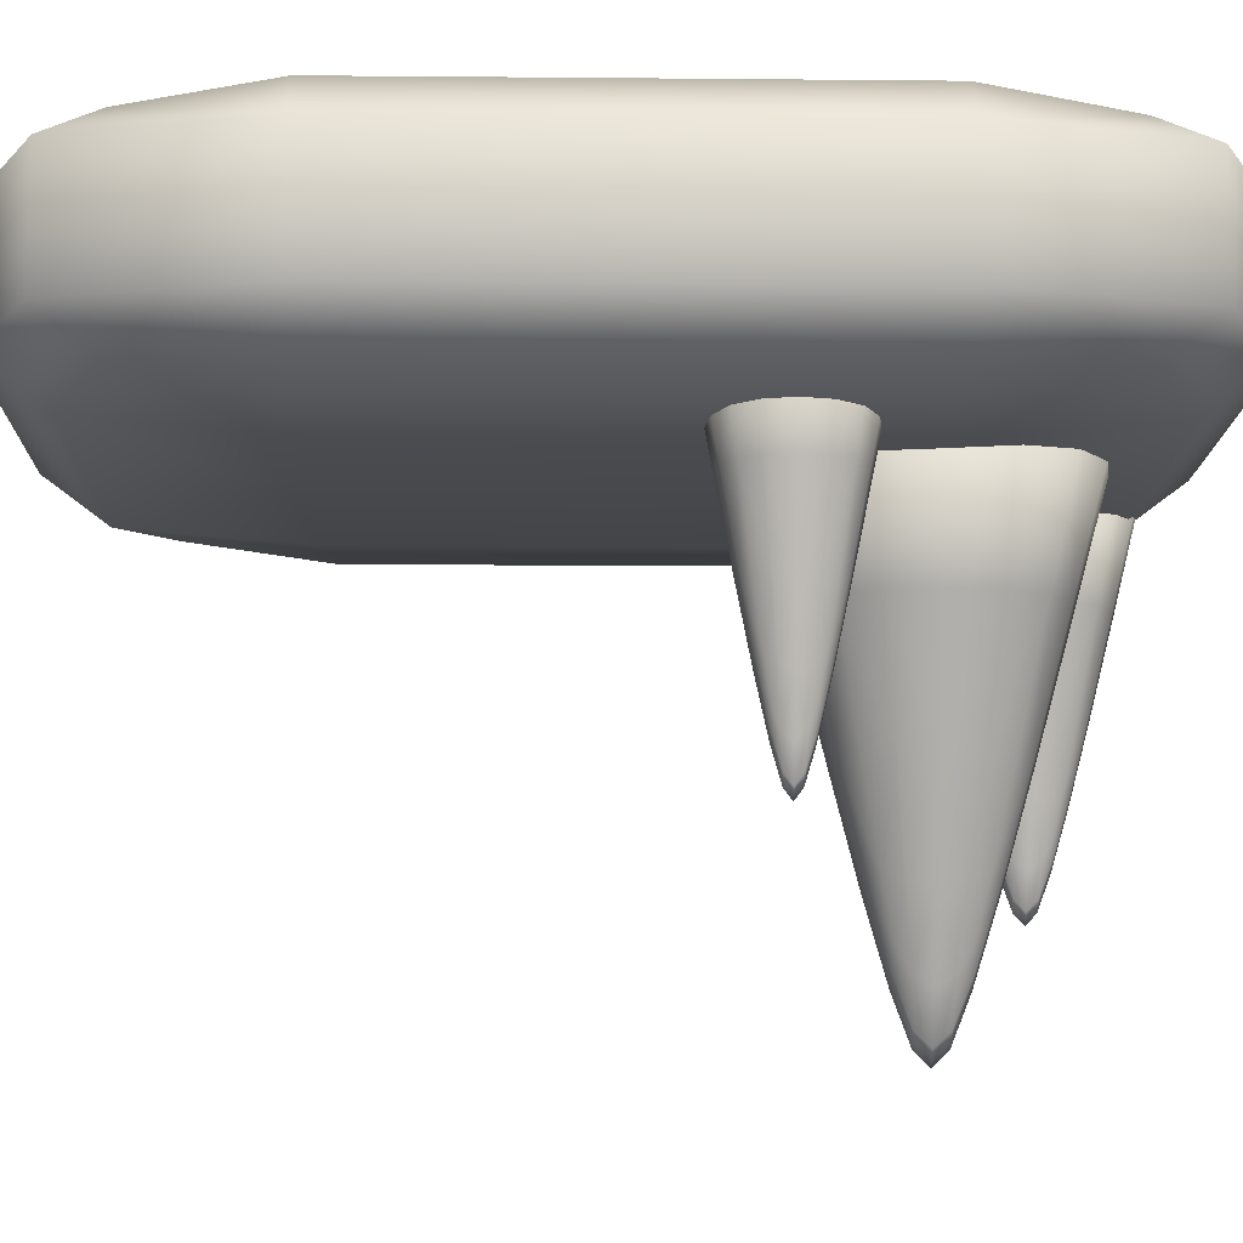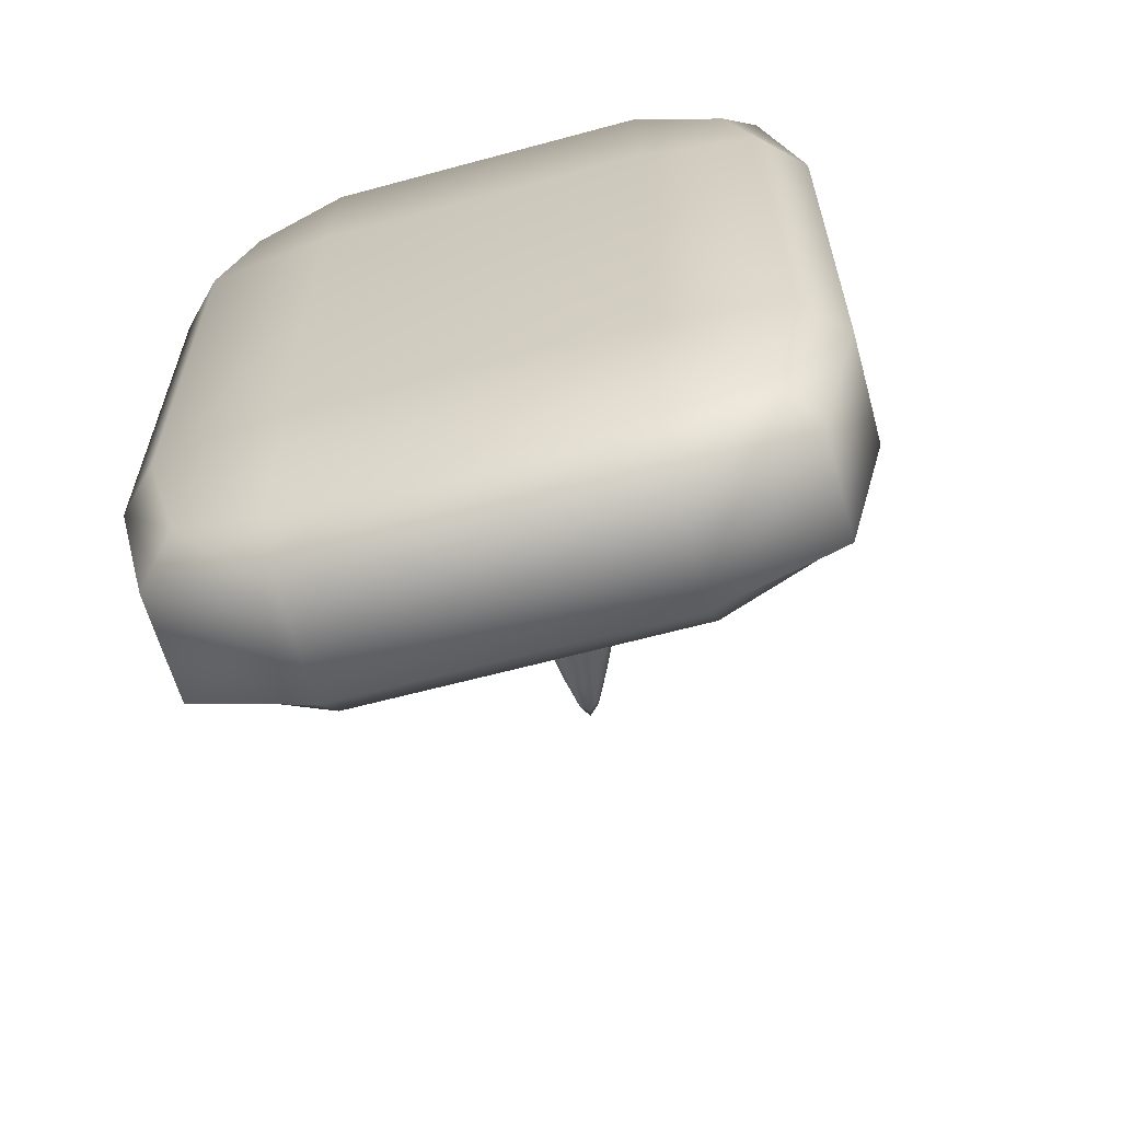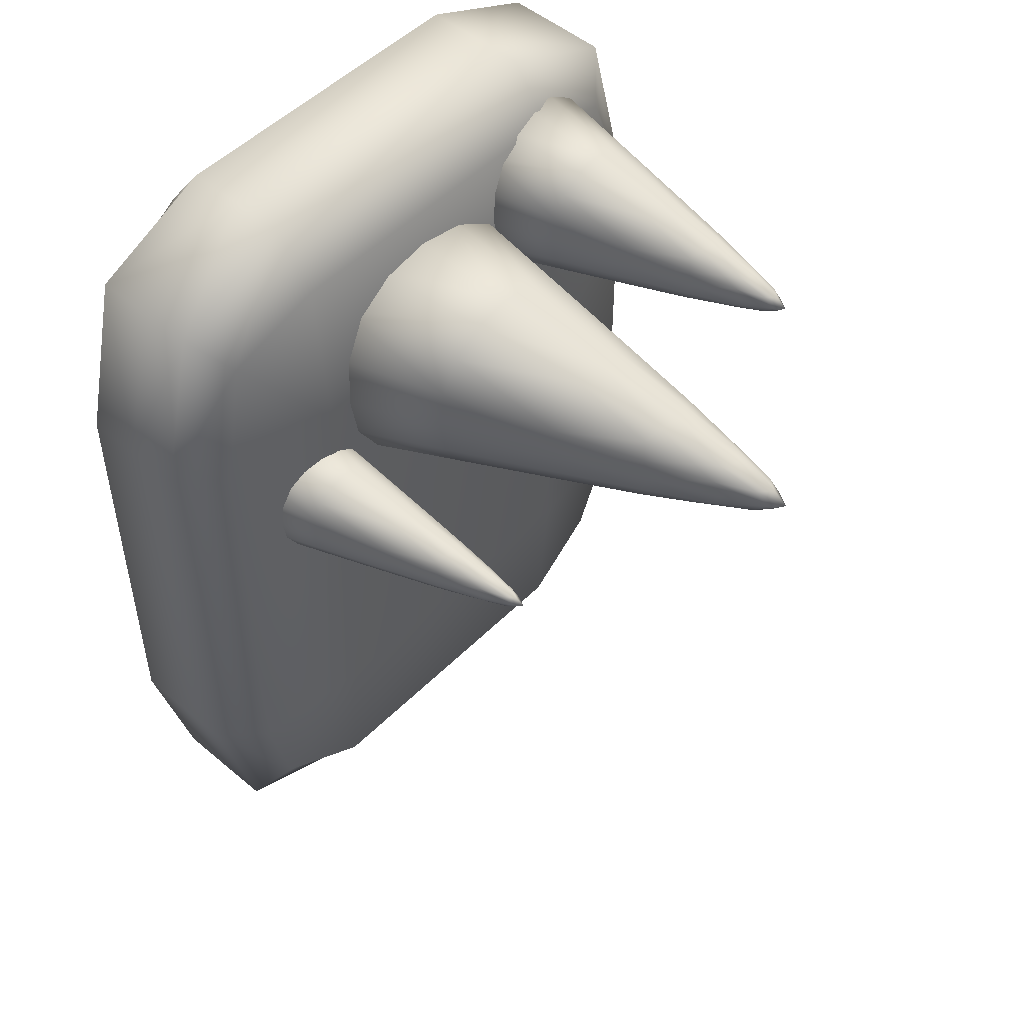
<metadata>
{"format":"obj","ext":"obj","renderer":"f3d","projection":"perspective","resolution":1024,"background":"white","views":[{"elev":-11.8,"azim":-91.3,"up":"+Y"},{"elev":-62.3,"azim":-164.6,"up":"+Z"},{"elev":50.5,"azim":-47.4,"up":"+Z"}]}
</metadata>
<code>
o Stalactite.102_Cube.389
v -0.5797 -1.466 0.5
v -0.562 -1.133 0.5
v -0.5901 -1.462 0.572
v -0.5962 -1.745 0.5
v -0.5901 -1.462 0.428
v -0.5767 -1.133 0.4025
v -0.5767 -1.133 0.5975
v -0.6027 -1.728 0.5519
v -0.6027 -1.728 0.4481
v -0.7371 -1.469 0.6772
v -0.7823 -1.137 0.7438
v -0.8017 -1.465 0.6661
v -0.6992 -1.747 0.6187
v -0.6737 -1.463 0.6661
v -0.6942 -1.135 0.7276
v -0.8705 -1.138 0.7276
v -0.7469 -1.73 0.6137
v -0.6562 -1.729 0.6137
v -0.8945 -1.471 0.5
v -1.003 -1.141 0.5
v -0.8853 -1.467 0.428
v -0.8022 -1.748 0.5
v -0.8853 -1.467 0.572
v -0.988 -1.14 0.5975
v -0.988 -1.14 0.4025
v -0.8005 -1.731 0.4481
v -0.8005 -1.731 0.5519
v -0.7371 -1.469 0.3228
v -0.7823 -1.137 0.2562
v -0.6737 -1.463 0.3339
v -0.6992 -1.747 0.3813
v -0.8017 -1.465 0.3339
v -0.8705 -1.138 0.2724
v -0.6942 -1.135 0.2724
v -0.6562 -1.729 0.3863
v -0.7469 -1.73 0.3863
v -0.6476 -2.125 0.5
v -0.6269 -2.083 0.5
v -0.6534 -2.083 0.5322
v -0.6798 -2.083 0.5
v -0.6534 -2.083 0.4678
v -0.6314 -2.043 0.467
v -0.6314 -2.043 0.533
v -0.6862 -2.044 0.533
v -0.6862 -2.044 0.467
v -0.8312 -0.7783 0.5
v -0.975 -0.7809 0.5
v -0.8312 -0.7783 0.6573
v -0.6874 -0.7758 0.5
v -0.8312 -0.7783 0.3427
v -0.9654 -0.7807 0.3532
v -0.9654 -0.7807 0.6468
v -0.697 -0.776 0.6468
v -0.697 -0.776 0.3532
v 0.4116 -1.884 1
v 0.4661 -1.395 1
v 0.391 -1.878 1.137
v 0.3638 -2.294 1
v 0.391 -1.878 0.8633
v 0.4361 -1.396 0.8147
v 0.4361 -1.396 1.185
v 0.3522 -2.269 1.099
v 0.3522 -2.269 0.9015
v 0.09587 -1.892 1.337
v 0.01657 -1.406 1.463
v -0.03368 -1.889 1.316
v 0.1624 -2.299 1.226
v 0.2233 -1.882 1.316
v 0.1964 -1.402 1.432
v -0.1632 -1.411 1.432
v 0.06872 -2.276 1.216
v 0.2477 -2.272 1.216
v -0.2198 -1.9 1
v -0.4329 -1.418 1
v -0.2013 -1.893 0.8633
v -0.03908 -2.304 1
v -0.2013 -1.893 1.137
v -0.403 -1.417 1.185
v -0.403 -1.417 0.8147
v -0.03576 -2.279 0.9015
v -0.03576 -2.279 1.099
v 0.09587 -1.892 0.6634
v 0.01657 -1.406 0.5367
v 0.2233 -1.882 0.6845
v 0.1624 -2.299 0.7744
v -0.03368 -1.889 0.6845
v -0.1632 -1.411 0.5676
v 0.1964 -1.402 0.5676
v 0.2477 -2.272 0.7839
v 0.06872 -2.276 0.7839
v 0.2528 -2.853 1
v 0.2912 -2.79 1
v 0.2427 -2.791 1.061
v 0.1942 -2.793 1
v 0.2427 -2.791 0.9388
v 0.2844 -2.732 0.9373
v 0.2844 -2.732 1.063
v 0.182 -2.734 1.063
v 0.182 -2.734 0.9373
v -0.06912 -0.8812 1
v -0.3657 -0.8888 1
v -0.06912 -0.8812 1.299
v 0.2274 -0.8736 1
v -0.06912 -0.8812 0.7011
v -0.3459 -0.8883 0.721
v -0.3459 -0.8883 1.279
v 0.2077 -0.8741 1.279
v 0.2077 -0.8741 0.721
v 1.011 -1.621 1.4
v 1.065 -1.268 1.4
v 0.9981 -1.616 1.494
v 0.9644 -1.917 1.4
v 0.9981 -1.616 1.306
v 1.046 -1.268 1.273
v 1.046 -1.268 1.527
v 0.9577 -1.898 1.467
v 0.9577 -1.898 1.333
v 0.8048 -1.618 1.63
v 0.7737 -1.264 1.717
v 0.7203 -1.613 1.616
v 0.8309 -1.915 1.554
v 0.8884 -1.615 1.616
v 0.8903 -1.266 1.696
v 0.6571 -1.263 1.696
v 0.7702 -1.896 1.548
v 0.8883 -1.898 1.548
v 0.5982 -1.616 1.4
v 0.4821 -1.26 1.4
v 0.6106 -1.611 1.306
v 0.6973 -1.914 1.4
v 0.6106 -1.611 1.494
v 0.5016 -1.261 1.527
v 0.5016 -1.261 1.273
v 0.7008 -1.895 1.333
v 0.7008 -1.895 1.467
v 0.8048 -1.618 1.17
v 0.7737 -1.264 1.083
v 0.8884 -1.615 1.184
v 0.8309 -1.915 1.246
v 0.7203 -1.613 1.184
v 0.6571 -1.263 1.104
v 0.8903 -1.266 1.104
v 0.8883 -1.898 1.252
v 0.7702 -1.896 1.252
v 0.8663 -2.32 1.4
v 0.8956 -2.275 1.4
v 0.8623 -2.274 1.442
v 0.8291 -2.274 1.4
v 0.8623 -2.274 1.358
v 0.8934 -2.232 1.357
v 0.8934 -2.232 1.443
v 0.8238 -2.232 1.443
v 0.8238 -2.232 1.357
v 0.7401 -0.8812 1.4
v 0.5489 -0.8787 1.4
v 0.7401 -0.8812 1.605
v 0.9313 -0.8837 1.4
v 0.7401 -0.8812 1.195
v 0.5616 -0.8788 1.209
v 0.5616 -0.8788 1.591
v 0.9186 -0.8836 1.591
v 0.9186 -0.8836 1.209
v 1.523 -0.5185 1.7e-05
v 1.523 -0.2689 1.7e-05
v 1.523 -0.5185 0.9987
v 1.523 -0.7682 1.7e-05
v 1.523 -0.5185 -0.9986
v 1.522 -0.2689 -0.9983
v 1.522 -0.2689 0.9983
v 1.522 -0.7681 0.9983
v 1.522 -0.7681 -0.9983
v 0.02371 -0.5185 1.999
v 0.02371 -0.2689 1.998
v -0.7253 -0.5185 1.998
v 0.02371 -0.7682 1.998
v 0.7727 -0.5185 1.998
v 0.7724 -0.2689 1.998
v -0.725 -0.2689 1.998
v -0.725 -0.7681 1.998
v 0.7724 -0.7681 1.998
v 0.02371 -0.5185 -1.999
v 0.02371 -0.2689 -1.998
v 0.7727 -0.5185 -1.998
v 0.02371 -0.7682 -1.998
v -0.7253 -0.5185 -1.998
v -0.725 -0.2689 -1.998
v 0.7724 -0.2689 -1.998
v 0.7724 -0.7681 -1.998
v -0.725 -0.7681 -1.998
v 0.02371 -1.018 1.7e-05
v 0.7727 -1.018 1.7e-05
v 0.02371 -1.018 0.9987
v -0.7253 -1.018 1.7e-05
v 0.02371 -1.018 -0.9986
v 0.7724 -1.018 -0.9983
v 0.7724 -1.018 0.9983
v -0.725 -1.018 0.9983
v -0.725 -1.018 -0.9983
v 0.02371 -0.01878 1.7e-05
v -0.7253 -0.01891 1.7e-05
v 0.02371 -0.01891 0.9987
v 0.7727 -0.01891 1.7e-05
v 0.02371 -0.01891 -0.9986
v -0.725 -0.01906 -0.9983
v -0.725 -0.01906 0.9983
v 0.7724 -0.01906 0.9983
v 0.7724 -0.01906 -0.9983
v -1.476 -0.5185 1.7e-05
v -1.475 -0.5185 0.9987
v -1.475 -0.2689 1.7e-05
v -1.475 -0.5185 -0.9986
v -1.475 -0.7682 1.7e-05
v -1.475 -0.7681 0.9983
v -1.475 -0.2689 0.9983
v -1.475 -0.2689 -0.9983
v -1.475 -0.7681 -0.9983
v -0.6225 -1.711 0.4068
v -0.6214 -1.458 0.3685
v -0.6207 -1.134 0.3212
v -0.5628 -0.7736 0.3742
v -0.5437 -0.7733 0.5
v -0.5628 -0.7736 0.6258
v -0.6207 -1.134 0.6788
v -0.6214 -1.458 0.6315
v -0.6225 -1.711 0.5933
v -0.6159 -1.924 0.5385
v -0.6118 -1.956 0.5
v -0.6159 -1.924 0.4615
v -0.7162 -0.7763 0.7936
v -0.8312 -0.7783 0.8146
v -0.9462 -0.7804 0.7936
v -0.9439 -1.14 0.6788
v -0.8552 -1.462 0.6315
v -0.7853 -1.713 0.5933
v -0.7078 -1.925 0.5697
v -0.6706 -1.957 0.57
v -0.642 -1.924 0.5697
v -1.1 -0.7831 0.6258
v -1.119 -0.7834 0.5
v -1.1 -0.7831 0.3742
v -0.9439 -1.14 0.3212
v -0.8552 -1.462 0.3685
v -0.7853 -1.713 0.4068
v -0.7339 -1.926 0.4615
v -0.7294 -1.957 0.5
v -0.7339 -1.926 0.5385
v -0.9462 -0.7804 0.2064
v -0.8312 -0.7783 0.1854
v -0.7162 -0.7763 0.2064
v -0.642 -1.924 0.4303
v -0.6706 -1.957 0.43
v -0.7078 -1.925 0.4303
v 0.3144 -2.244 0.8228
v 0.3284 -1.873 0.7502
v 0.3462 -1.398 0.6603
v 0.4844 -0.867 0.7609
v 0.524 -0.866 1
v 0.4844 -0.867 1.239
v 0.3462 -1.398 1.34
v 0.3284 -1.873 1.25
v 0.3144 -2.244 1.177
v 0.3174 -2.557 1.073
v 0.3235 -2.604 1
v 0.3174 -2.557 0.9269
v 0.1681 -0.8751 1.558
v -0.06912 -0.8812 1.598
v -0.3063 -0.8873 1.558
v -0.3131 -1.415 1.34
v -0.1409 -1.885 1.25
v -0.00631 -2.252 1.177
v 0.1414 -2.562 1.132
v 0.2125 -2.606 1.133
v 0.2684 -2.558 1.132
v -0.6227 -0.8954 1.239
v -0.6622 -0.8964 1
v -0.6227 -0.8954 0.7609
v -0.3131 -1.415 0.6603
v -0.1409 -1.885 0.7502
v -0.00631 -2.252 0.8228
v 0.09243 -2.563 0.9269
v 0.1015 -2.609 1
v 0.09243 -2.563 1.073
v -0.3063 -0.8873 0.4421
v -0.06912 -0.8812 0.4022
v 0.1681 -0.8751 0.4421
v 0.2684 -2.558 0.8677
v 0.2125 -2.606 0.8671
v 0.1414 -2.562 0.8677
v 0.9335 -1.88 1.279
v 0.9575 -1.611 1.229
v 0.9875 -1.267 1.168
v 1.097 -0.8859 1.236
v 1.123 -0.8863 1.4
v 1.097 -0.8859 1.564
v 0.9875 -1.267 1.632
v 0.9575 -1.611 1.571
v 0.9335 -1.88 1.521
v 0.9232 -2.106 1.45
v 0.9255 -2.14 1.4
v 0.9232 -2.106 1.35
v 0.8931 -0.8832 1.782
v 0.7401 -0.8812 1.809
v 0.5871 -0.8792 1.782
v 0.5599 -1.261 1.632
v 0.6505 -1.607 1.571
v 0.7216 -1.877 1.521
v 0.8051 -2.105 1.491
v 0.8505 -2.14 1.491
v 0.8899 -2.106 1.491
v 0.3831 -0.8765 1.564
v 0.3576 -0.8761 1.4
v 0.3831 -0.8765 1.236
v 0.5599 -1.261 1.168
v 0.6505 -1.607 1.229
v 0.7216 -1.877 1.279
v 0.7719 -2.105 1.35
v 0.7755 -2.139 1.4
v 0.7719 -2.105 1.45
v 0.5871 -0.8792 1.018
v 0.7401 -0.8812 0.991
v 0.8931 -0.8832 1.018
v 0.8899 -2.106 1.309
v 0.8505 -2.14 1.309
v 0.8051 -2.105 1.309
v 1.334 -0.768 -1.747
v 1.335 -0.5185 -1.748
v 1.334 -0.269 -1.747
v 1.334 -0.08168 -0.9979
v 1.335 -0.08153 1.7e-05
v 1.334 -0.08168 0.998
v 1.334 -0.269 1.747
v 1.335 -0.5185 1.748
v 1.334 -0.768 1.747
v 1.334 -0.9554 0.998
v 1.335 -0.9555 1.7e-05
v 1.334 -0.9554 -0.9979
v 0.7722 -0.08168 1.747
v 0.02371 -0.08153 1.748
v -0.7248 -0.08168 1.747
v -1.287 -0.269 1.747
v -1.287 -0.5185 1.748
v -1.287 -0.768 1.747
v -0.7248 -0.9554 1.747
v 0.02371 -0.9555 1.748
v 0.7722 -0.9554 1.747
v -1.287 -0.08168 0.998
v -1.287 -0.08153 1.7e-05
v -1.287 -0.08168 -0.9979
v -1.287 -0.269 -1.747
v -1.287 -0.5185 -1.748
v -1.287 -0.768 -1.747
v -1.287 -0.9554 -0.9979
v -1.287 -0.9555 1.7e-05
v -1.287 -0.9554 0.998
v -0.7248 -0.08168 -1.747
v 0.02371 -0.08153 -1.748
v 0.7722 -0.08168 -1.747
v 0.7722 -0.9554 -1.747
v 0.02371 -0.9555 -1.748
v -0.7248 -0.9554 -1.747
v -0.6257 -1.86 0.4326
v -0.6203 -0.7746 0.2693
v -0.6257 -1.86 0.5674
v -0.6203 -0.7746 0.7307
v -0.7417 -1.861 0.4326
v -1.042 -0.7821 0.2693
v -0.7417 -1.861 0.5674
v -1.042 -0.7821 0.7307
v 0.3018 -2.463 0.8719
v 0.3658 -0.87 0.5616
v 0.3018 -2.463 1.128
v 0.3658 -0.87 1.438
v 0.07726 -2.469 0.8719
v -0.504 -0.8924 0.5616
v 0.07726 -2.469 1.128
v -0.504 -0.8924 1.438
v 0.9164 -2.038 1.312
v 1.021 -0.8849 1.1
v 0.9164 -2.038 1.488
v 1.021 -0.8849 1.7
v 0.7667 -2.036 1.312
v 0.4596 -0.8775 1.1
v 0.7667 -2.036 1.488
v 0.4596 -0.8775 1.7
v 1.188 -0.9067 -1.553
v 1.188 -0.1303 -1.553
v 1.188 -0.9067 1.553
v 1.188 -0.1303 1.553
v -1.141 -0.9067 -1.553
v -1.141 -0.1303 -1.553
v -1.141 -0.9067 1.553
v -1.141 -0.1303 1.553
f 1 5 6 2
f 2 6 220 221
f 5 218 219 6
f 6 219 362 220
f 1 2 7 3
f 3 7 223 224
f 2 221 222 7
f 7 222 364 223
f 1 3 8 4
f 4 8 226 227
f 3 224 225 8
f 8 225 363 226
f 1 4 9 5
f 5 9 217 218
f 4 227 228 9
f 9 228 361 217
f 10 14 15 11
f 11 15 229 230
f 14 224 223 15
f 15 223 364 229
f 10 11 16 12
f 12 16 232 233
f 11 230 231 16
f 16 231 368 232
f 10 12 17 13
f 13 17 235 236
f 12 233 234 17
f 17 234 367 235
f 10 13 18 14
f 14 18 225 224
f 13 236 237 18
f 18 237 363 225
f 19 23 24 20
f 20 24 238 239
f 23 233 232 24
f 24 232 368 238
f 19 20 25 21
f 21 25 241 242
f 20 239 240 25
f 25 240 366 241
f 19 21 26 22
f 22 26 244 245
f 21 242 243 26
f 26 243 365 244
f 19 22 27 23
f 23 27 234 233
f 22 245 246 27
f 27 246 367 234
f 28 32 33 29
f 29 33 247 248
f 32 242 241 33
f 33 241 366 247
f 28 29 34 30
f 30 34 219 218
f 29 248 249 34
f 34 249 362 219
f 28 30 35 31
f 31 35 250 251
f 30 218 217 35
f 35 217 361 250
f 28 31 36 32
f 32 36 243 242
f 31 251 252 36
f 36 252 365 243
f 37 41 42 38
f 38 42 228 227
f 41 251 250 42
f 42 250 361 228
f 37 38 43 39
f 39 43 237 236
f 38 227 226 43
f 43 226 363 237
f 37 39 44 40
f 40 44 246 245
f 39 236 235 44
f 44 235 367 246
f 37 40 45 41
f 41 45 252 251
f 40 245 244 45
f 45 244 365 252
f 46 50 51 47
f 47 51 240 239
f 50 248 247 51
f 51 247 366 240
f 46 47 52 48
f 48 52 231 230
f 47 239 238 52
f 52 238 368 231
f 46 48 53 49
f 49 53 222 221
f 48 230 229 53
f 53 229 364 222
f 46 49 54 50
f 50 54 249 248
f 49 221 220 54
f 54 220 362 249
f 55 59 60 56
f 56 60 256 257
f 59 254 255 60
f 60 255 370 256
f 55 56 61 57
f 57 61 259 260
f 56 257 258 61
f 61 258 372 259
f 55 57 62 58
f 58 62 262 263
f 57 260 261 62
f 62 261 371 262
f 55 58 63 59
f 59 63 253 254
f 58 263 264 63
f 63 264 369 253
f 64 68 69 65
f 65 69 265 266
f 68 260 259 69
f 69 259 372 265
f 64 65 70 66
f 66 70 268 269
f 65 266 267 70
f 70 267 376 268
f 64 66 71 67
f 67 71 271 272
f 66 269 270 71
f 71 270 375 271
f 64 67 72 68
f 68 72 261 260
f 67 272 273 72
f 72 273 371 261
f 73 77 78 74
f 74 78 274 275
f 77 269 268 78
f 78 268 376 274
f 73 74 79 75
f 75 79 277 278
f 74 275 276 79
f 79 276 374 277
f 73 75 80 76
f 76 80 280 281
f 75 278 279 80
f 80 279 373 280
f 73 76 81 77
f 77 81 270 269
f 76 281 282 81
f 81 282 375 270
f 82 86 87 83
f 83 87 283 284
f 86 278 277 87
f 87 277 374 283
f 82 83 88 84
f 84 88 255 254
f 83 284 285 88
f 88 285 370 255
f 82 84 89 85
f 85 89 286 287
f 84 254 253 89
f 89 253 369 286
f 82 85 90 86
f 86 90 279 278
f 85 287 288 90
f 90 288 373 279
f 91 95 96 92
f 92 96 264 263
f 95 287 286 96
f 96 286 369 264
f 91 92 97 93
f 93 97 273 272
f 92 263 262 97
f 97 262 371 273
f 91 93 98 94
f 94 98 282 281
f 93 272 271 98
f 98 271 375 282
f 91 94 99 95
f 95 99 288 287
f 94 281 280 99
f 99 280 373 288
f 100 104 105 101
f 101 105 276 275
f 104 284 283 105
f 105 283 374 276
f 100 101 106 102
f 102 106 267 266
f 101 275 274 106
f 106 274 376 267
f 100 102 107 103
f 103 107 258 257
f 102 266 265 107
f 107 265 372 258
f 100 103 108 104
f 104 108 285 284
f 103 257 256 108
f 108 256 370 285
f 109 113 114 110
f 110 114 292 293
f 113 290 291 114
f 114 291 378 292
f 109 110 115 111
f 111 115 295 296
f 110 293 294 115
f 115 294 380 295
f 109 111 116 112
f 112 116 298 299
f 111 296 297 116
f 116 297 379 298
f 109 112 117 113
f 113 117 289 290
f 112 299 300 117
f 117 300 377 289
f 118 122 123 119
f 119 123 301 302
f 122 296 295 123
f 123 295 380 301
f 118 119 124 120
f 120 124 304 305
f 119 302 303 124
f 124 303 384 304
f 118 120 125 121
f 121 125 307 308
f 120 305 306 125
f 125 306 383 307
f 118 121 126 122
f 122 126 297 296
f 121 308 309 126
f 126 309 379 297
f 127 131 132 128
f 128 132 310 311
f 131 305 304 132
f 132 304 384 310
f 127 128 133 129
f 129 133 313 314
f 128 311 312 133
f 133 312 382 313
f 127 129 134 130
f 130 134 316 317
f 129 314 315 134
f 134 315 381 316
f 127 130 135 131
f 131 135 306 305
f 130 317 318 135
f 135 318 383 306
f 136 140 141 137
f 137 141 319 320
f 140 314 313 141
f 141 313 382 319
f 136 137 142 138
f 138 142 291 290
f 137 320 321 142
f 142 321 378 291
f 136 138 143 139
f 139 143 322 323
f 138 290 289 143
f 143 289 377 322
f 136 139 144 140
f 140 144 315 314
f 139 323 324 144
f 144 324 381 315
f 145 149 150 146
f 146 150 300 299
f 149 323 322 150
f 150 322 377 300
f 145 146 151 147
f 147 151 309 308
f 146 299 298 151
f 151 298 379 309
f 145 147 152 148
f 148 152 318 317
f 147 308 307 152
f 152 307 383 318
f 145 148 153 149
f 149 153 324 323
f 148 317 316 153
f 153 316 381 324
f 154 158 159 155
f 155 159 312 311
f 158 320 319 159
f 159 319 382 312
f 154 155 160 156
f 156 160 303 302
f 155 311 310 160
f 160 310 384 303
f 154 156 161 157
f 157 161 294 293
f 156 302 301 161
f 161 301 380 294
f 154 157 162 158
f 158 162 321 320
f 157 293 292 162
f 162 292 378 321
f 163 167 168 164
f 164 168 328 329
f 167 326 327 168
f 168 327 386 328
f 163 164 169 165
f 165 169 331 332
f 164 329 330 169
f 169 330 388 331
f 163 165 170 166
f 166 170 334 335
f 165 332 333 170
f 170 333 387 334
f 163 166 171 167
f 167 171 325 326
f 166 335 336 171
f 171 336 385 325
f 172 176 177 173
f 173 177 337 338
f 176 332 331 177
f 177 331 388 337
f 172 173 178 174
f 174 178 340 341
f 173 338 339 178
f 178 339 392 340
f 172 174 179 175
f 175 179 343 344
f 174 341 342 179
f 179 342 391 343
f 172 175 180 176
f 176 180 333 332
f 175 344 345 180
f 180 345 387 333
f 181 185 186 182
f 182 186 355 356
f 185 350 349 186
f 186 349 390 355
f 181 182 187 183
f 183 187 327 326
f 182 356 357 187
f 187 357 386 327
f 181 183 188 184
f 184 188 358 359
f 183 326 325 188
f 188 325 385 358
f 181 184 189 185
f 185 189 351 350
f 184 359 360 189
f 189 360 389 351
f 190 194 195 191
f 191 195 336 335
f 194 359 358 195
f 195 358 385 336
f 190 191 196 192
f 192 196 345 344
f 191 335 334 196
f 196 334 387 345
f 190 192 197 193
f 193 197 354 353
f 192 344 343 197
f 197 343 391 354
f 190 193 198 194
f 194 198 360 359
f 193 353 352 198
f 198 352 389 360
f 199 203 204 200
f 200 204 348 347
f 203 356 355 204
f 204 355 390 348
f 199 200 205 201
f 201 205 339 338
f 200 347 346 205
f 205 346 392 339
f 199 201 206 202
f 202 206 330 329
f 201 338 337 206
f 206 337 388 330
f 199 202 207 203
f 203 207 357 356
f 202 329 328 207
f 207 328 386 357
f 208 212 213 209
f 209 213 342 341
f 212 353 354 213
f 213 354 391 342
f 208 209 214 210
f 210 214 346 347
f 209 341 340 214
f 214 340 392 346
f 208 210 215 211
f 211 215 349 350
f 210 347 348 215
f 215 348 390 349
f 208 211 216 212
f 212 216 352 353
f 211 350 351 216
f 216 351 389 352

</code>
